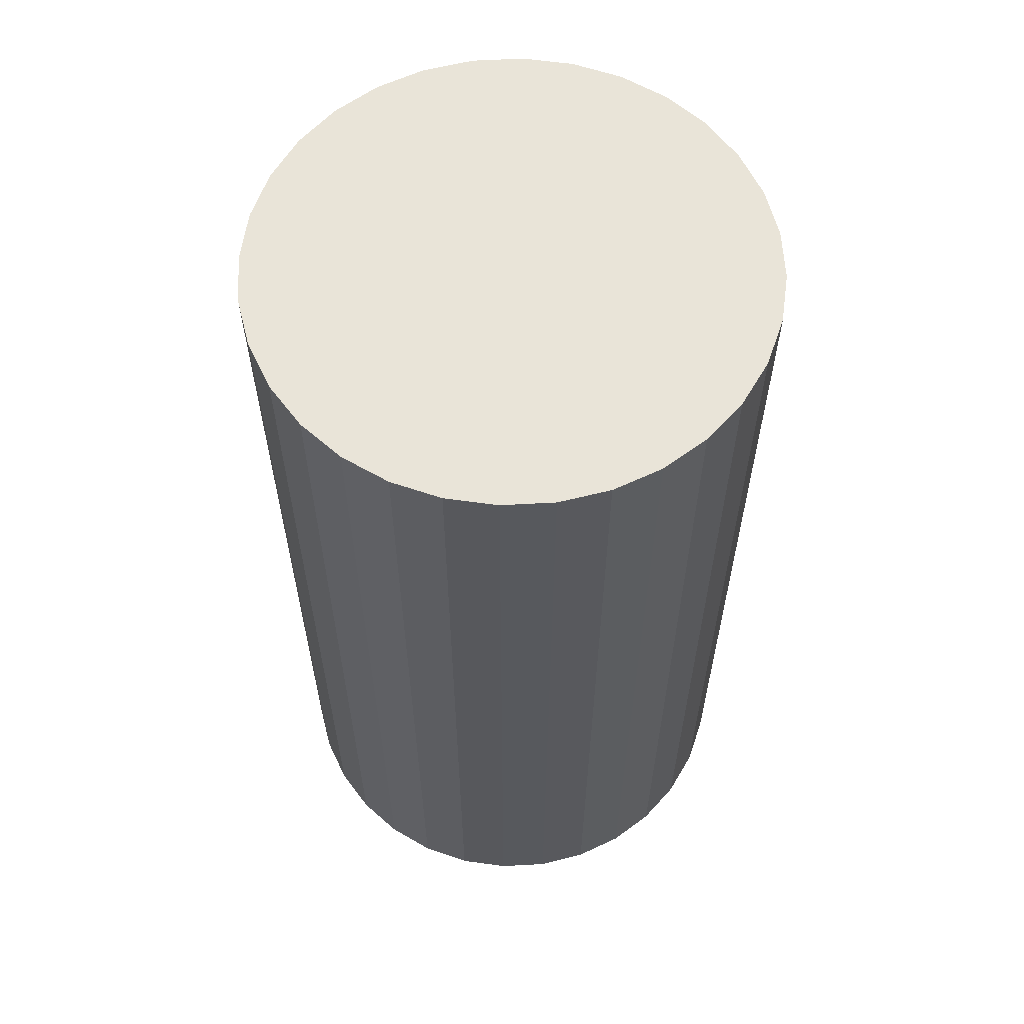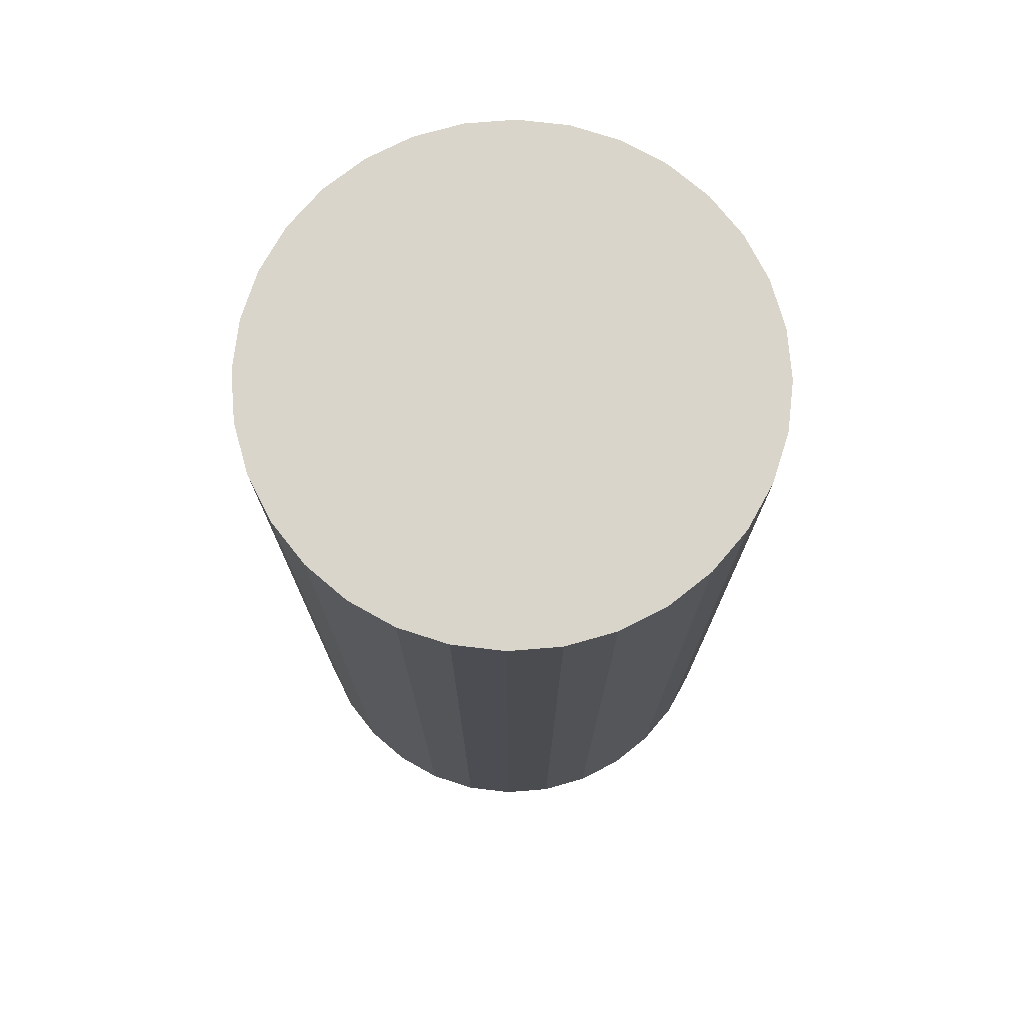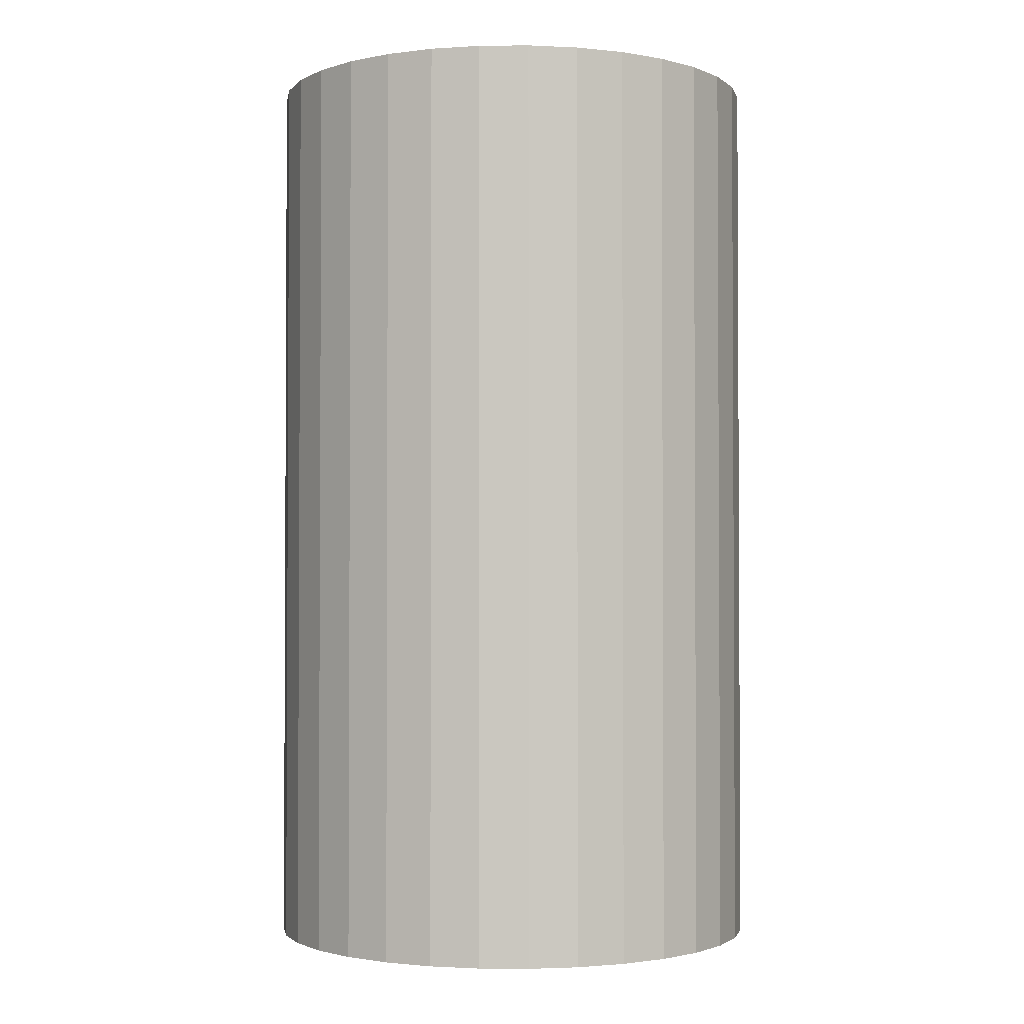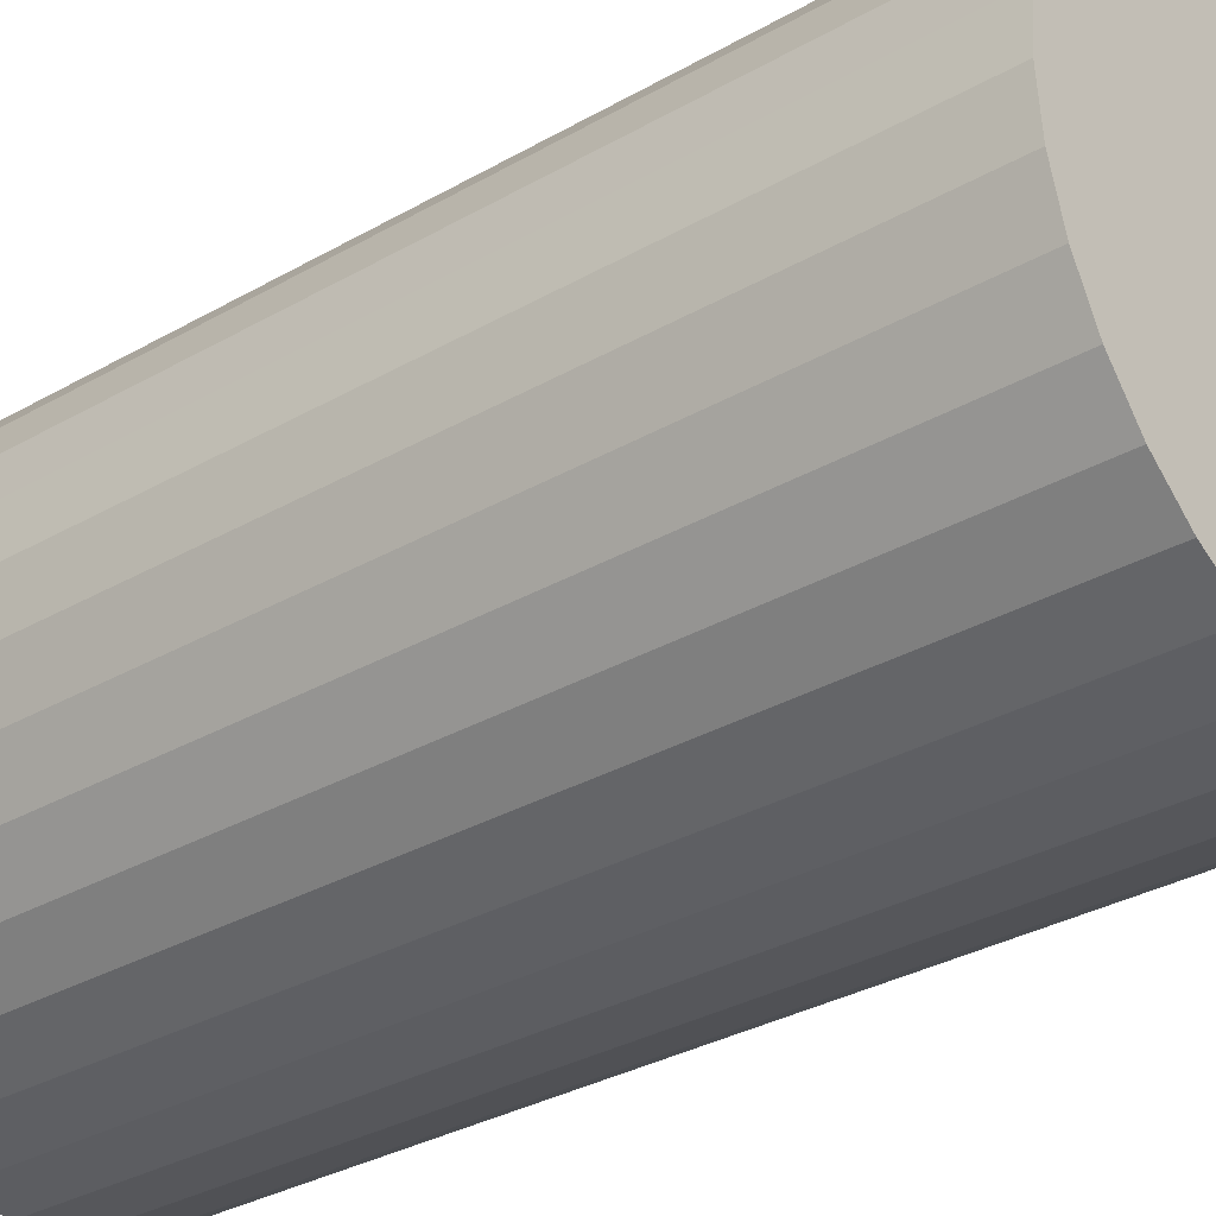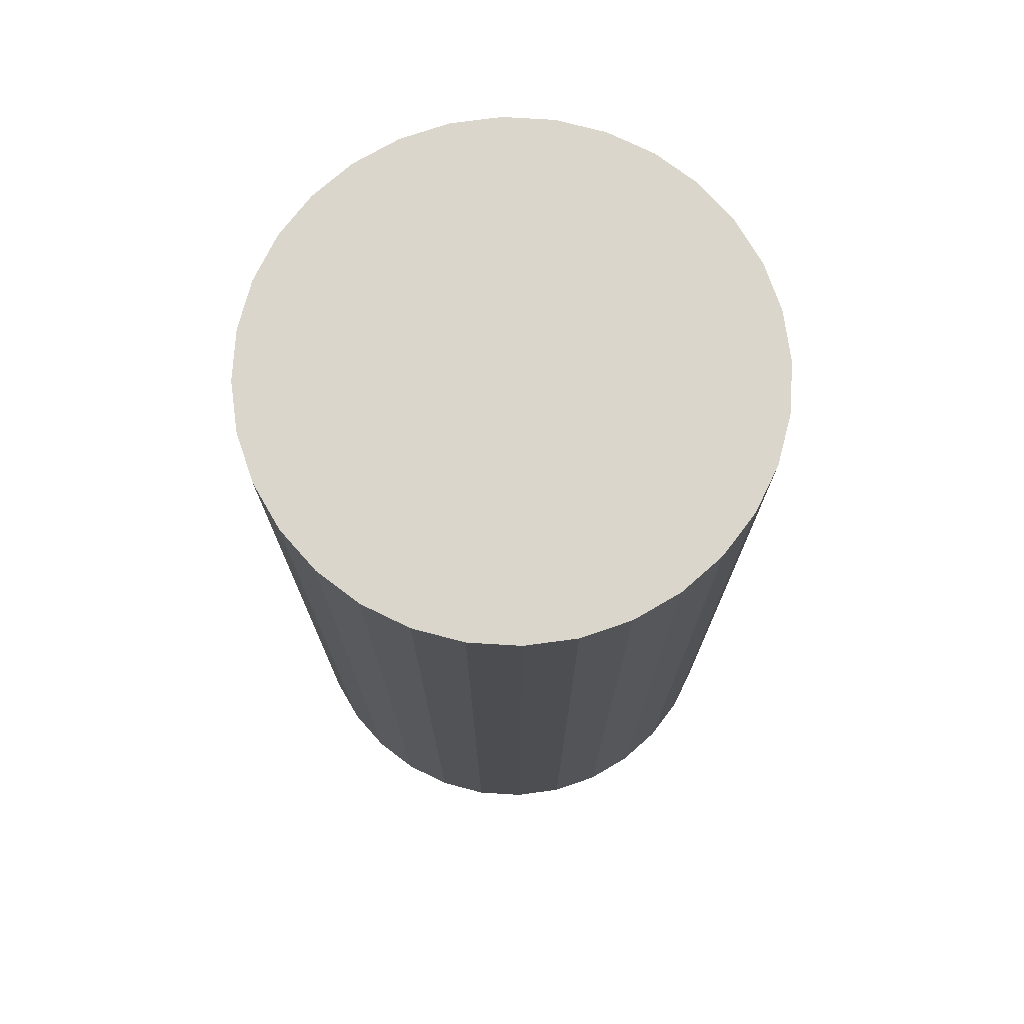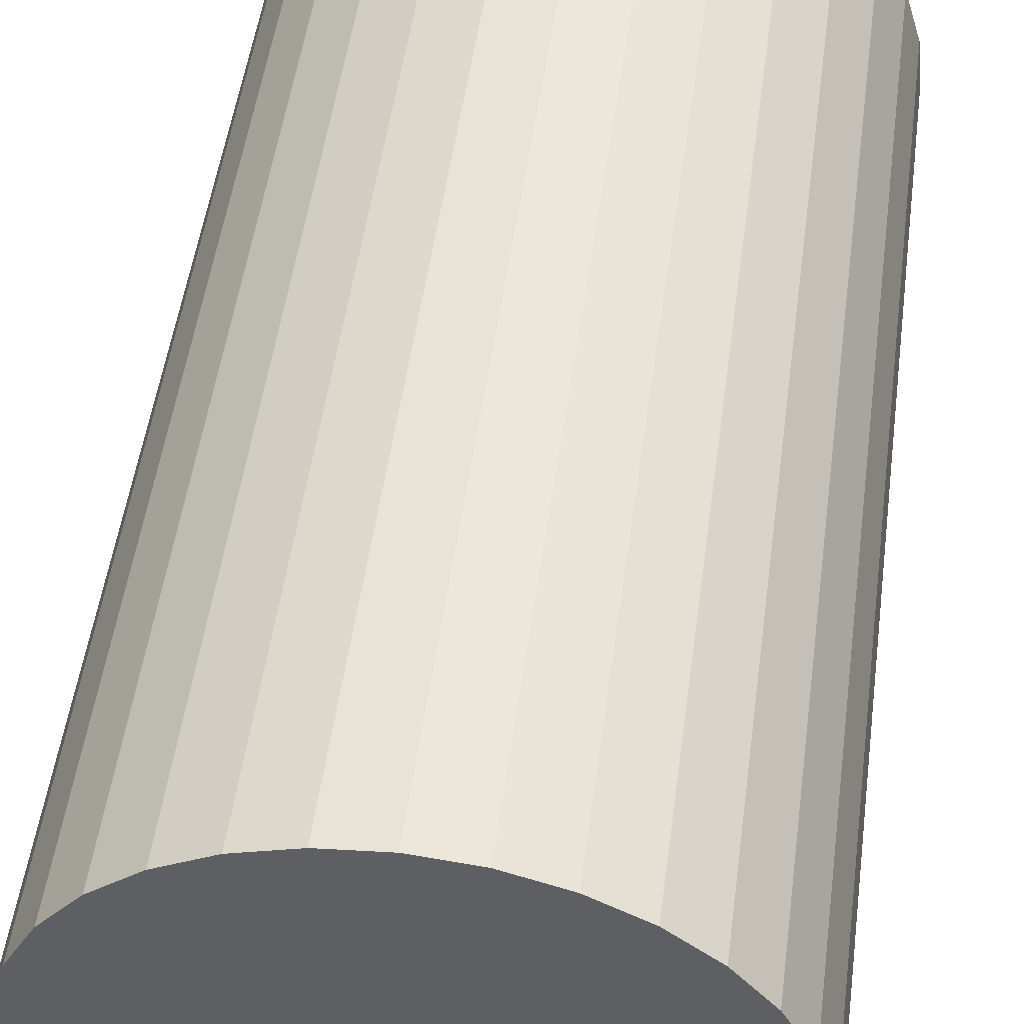
<metadata>
{"format":"obj","ext":"obj","renderer":"f3d","projection":"perspective","resolution":1024,"background":"white","views":[{"elev":60.6,"azim":-76.3,"up":"+Y"},{"elev":74.5,"azim":79.8,"up":"+Y"},{"elev":-1.9,"azim":-127.5,"up":"+Y"},{"elev":-31.9,"azim":129.0,"up":"+Z"},{"elev":74.0,"azim":87.9,"up":"+Y"},{"elev":49.3,"azim":-172.5,"up":"+Z"}]}
</metadata>
<code>
o Cylinder.001_Cylinder.002
v -0 1.747 -0.8634
v -0 -1.747 -0.8634
v 0.1684 1.747 -0.8468
v 0.1684 -1.747 -0.8468
v 0.3304 1.747 -0.7977
v 0.3304 -1.747 -0.7977
v 0.4797 1.747 -0.7179
v 0.4797 -1.747 -0.7179
v 0.6105 1.747 -0.6105
v 0.6105 -1.747 -0.6105
v 0.7179 1.747 -0.4797
v 0.7179 -1.747 -0.4797
v 0.7977 1.747 -0.3304
v 0.7977 -1.747 -0.3304
v 0.8468 1.747 -0.1684
v 0.8468 -1.747 -0.1684
v 0.8634 1.747 0
v 0.8634 -1.747 0
v 0.8468 1.747 0.1684
v 0.8468 -1.747 0.1684
v 0.7977 1.747 0.3304
v 0.7977 -1.747 0.3304
v 0.7179 1.747 0.4797
v 0.7179 -1.747 0.4797
v 0.6105 1.747 0.6105
v 0.6105 -1.747 0.6105
v 0.4797 1.747 0.7179
v 0.4797 -1.747 0.7179
v 0.3304 1.747 0.7977
v 0.3304 -1.747 0.7977
v 0.1684 1.747 0.8468
v 0.1684 -1.747 0.8468
v -0 1.747 0.8634
v -0 -1.747 0.8634
v -0.1684 1.747 0.8468
v -0.1684 -1.747 0.8468
v -0.3304 1.747 0.7977
v -0.3304 -1.747 0.7977
v -0.4797 1.747 0.7179
v -0.4797 -1.747 0.7179
v -0.6105 1.747 0.6105
v -0.6105 -1.747 0.6105
v -0.7179 1.747 0.4797
v -0.7179 -1.747 0.4797
v -0.7977 1.747 0.3304
v -0.7977 -1.747 0.3304
v -0.8468 1.747 0.1684
v -0.8468 -1.747 0.1684
v -0.8634 1.747 -0
v -0.8634 -1.747 -0
v -0.8468 1.747 -0.1684
v -0.8468 -1.747 -0.1684
v -0.7977 1.747 -0.3304
v -0.7977 -1.747 -0.3304
v -0.7179 1.747 -0.4797
v -0.7179 -1.747 -0.4797
v -0.6105 1.747 -0.6105
v -0.6105 -1.747 -0.6105
v -0.4797 1.747 -0.7179
v -0.4797 -1.747 -0.7179
v -0.3304 1.747 -0.7977
v -0.3304 -1.747 -0.7977
v -0.1684 1.747 -0.8468
v -0.1684 -1.747 -0.8468
v -0 1.747 -0.9599
v 0.1873 1.747 -0.9415
v 0.3673 1.747 -0.8868
v 0.5333 1.747 -0.7981
v 0.6787 1.747 -0.6787
v 0.7981 1.747 -0.5333
v 0.8868 1.747 -0.3673
v 0.9415 1.747 -0.1873
v 0.9599 1.747 0
v 0.9415 1.747 0.1873
v 0.8868 1.747 0.3673
v 0.7981 1.747 0.5333
v 0.6787 1.747 0.6787
v 0.5333 1.747 0.7981
v 0.3673 1.747 0.8868
v 0.1873 1.747 0.9415
v -0 1.747 0.9599
v -0.1873 1.747 0.9415
v -0.3673 1.747 0.8868
v -0.5333 1.747 0.7981
v -0.6787 1.747 0.6787
v -0.7981 1.747 0.5333
v -0.8868 1.747 0.3673
v -0.9415 1.747 0.1873
v -0.9599 1.747 -0
v -0.9415 1.747 -0.1873
v -0.8868 1.747 -0.3673
v -0.7981 1.747 -0.5333
v -0.6787 1.747 -0.6787
v -0.5333 1.747 -0.7981
v -0.3673 1.747 -0.8868
v -0.1873 1.747 -0.9415
v 0.1873 -1.747 -0.9415
v -0 -1.747 -0.9599
v 0.3673 -1.747 -0.8868
v 0.5333 -1.747 -0.7981
v 0.6787 -1.747 -0.6787
v 0.7981 -1.747 -0.5333
v 0.8868 -1.747 -0.3673
v 0.9415 -1.747 -0.1873
v 0.9599 -1.747 0
v 0.9415 -1.747 0.1873
v 0.8868 -1.747 0.3673
v 0.7981 -1.747 0.5333
v 0.6787 -1.747 0.6787
v 0.5333 -1.747 0.7981
v 0.3673 -1.747 0.8868
v 0.1873 -1.747 0.9415
v -0 -1.747 0.9599
v -0.1873 -1.747 0.9415
v -0.3673 -1.747 0.8868
v -0.5333 -1.747 0.7981
v -0.6787 -1.747 0.6787
v -0.7981 -1.747 0.5333
v -0.8868 -1.747 0.3673
v -0.9415 -1.747 0.1873
v -0.9599 -1.747 -0
v -0.9415 -1.747 -0.1873
v -0.8868 -1.747 -0.3673
v -0.7981 -1.747 -0.5333
v -0.6787 -1.747 -0.6787
v -0.5333 -1.747 -0.7981
v -0.3673 -1.747 -0.8868
v -0.1873 -1.747 -0.9415
f 65 66 97 98
f 66 67 99 97
f 67 68 100 99
f 68 69 101 100
f 69 70 102 101
f 70 71 103 102
f 71 72 104 103
f 72 73 105 104
f 73 74 106 105
f 74 75 107 106
f 75 76 108 107
f 76 77 109 108
f 77 78 110 109
f 78 79 111 110
f 79 80 112 111
f 80 81 113 112
f 81 82 114 113
f 82 83 115 114
f 83 84 116 115
f 84 85 117 116
f 85 86 118 117
f 86 87 119 118
f 87 88 120 119
f 88 89 121 120
f 89 90 122 121
f 90 91 123 122
f 91 92 124 123
f 92 93 125 124
f 93 94 126 125
f 94 95 127 126
f 4 6 8 10 12 14 16 18 20 22 24 26 28 30 32 34 36 38 40 42 44 46 48 50 52 54 56 58 60 62 64 2
f 95 96 128 127
f 96 65 98 128
f 1 63 61 59 57 55 53 51 49 47 45 43 41 39 37 35 33 31 29 27 25 23 21 19 17 15 13 11 9 7 5 3
f 3 66 65 1
f 5 67 66 3
f 7 68 67 5
f 9 69 68 7
f 11 70 69 9
f 13 71 70 11
f 15 72 71 13
f 17 73 72 15
f 19 74 73 17
f 21 75 74 19
f 23 76 75 21
f 25 77 76 23
f 27 78 77 25
f 29 79 78 27
f 31 80 79 29
f 33 81 80 31
f 35 82 81 33
f 37 83 82 35
f 39 84 83 37
f 41 85 84 39
f 43 86 85 41
f 45 87 86 43
f 47 88 87 45
f 49 89 88 47
f 51 90 89 49
f 53 91 90 51
f 55 92 91 53
f 57 93 92 55
f 59 94 93 57
f 61 95 94 59
f 63 96 95 61
f 1 65 96 63
f 2 98 97 4
f 4 97 99 6
f 6 99 100 8
f 8 100 101 10
f 10 101 102 12
f 12 102 103 14
f 14 103 104 16
f 16 104 105 18
f 18 105 106 20
f 20 106 107 22
f 22 107 108 24
f 24 108 109 26
f 26 109 110 28
f 28 110 111 30
f 30 111 112 32
f 32 112 113 34
f 34 113 114 36
f 36 114 115 38
f 38 115 116 40
f 40 116 117 42
f 42 117 118 44
f 44 118 119 46
f 46 119 120 48
f 48 120 121 50
f 50 121 122 52
f 52 122 123 54
f 54 123 124 56
f 56 124 125 58
f 58 125 126 60
f 60 126 127 62
f 62 127 128 64
f 64 128 98 2

</code>
